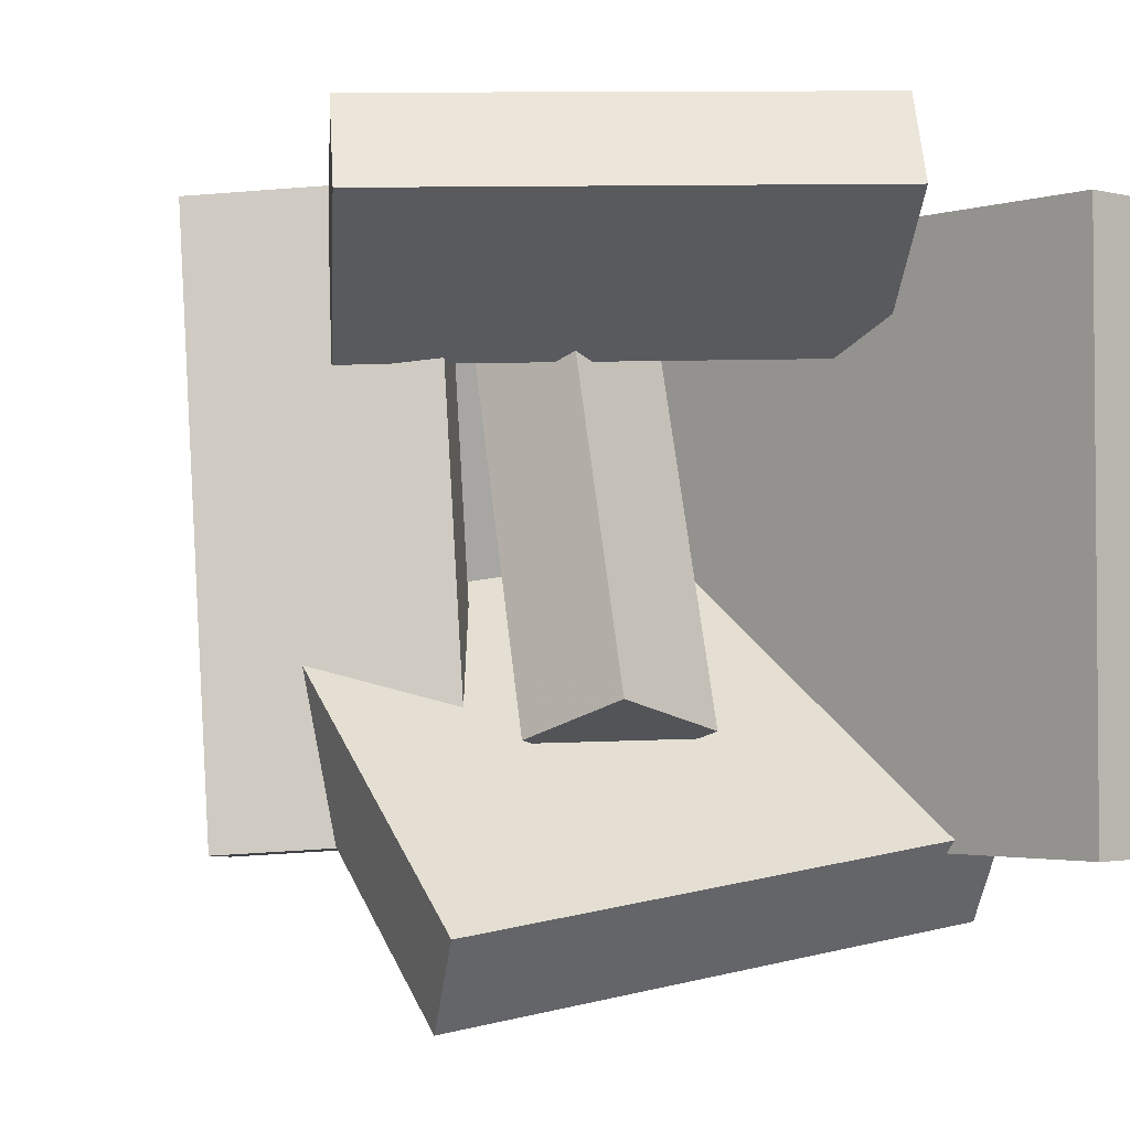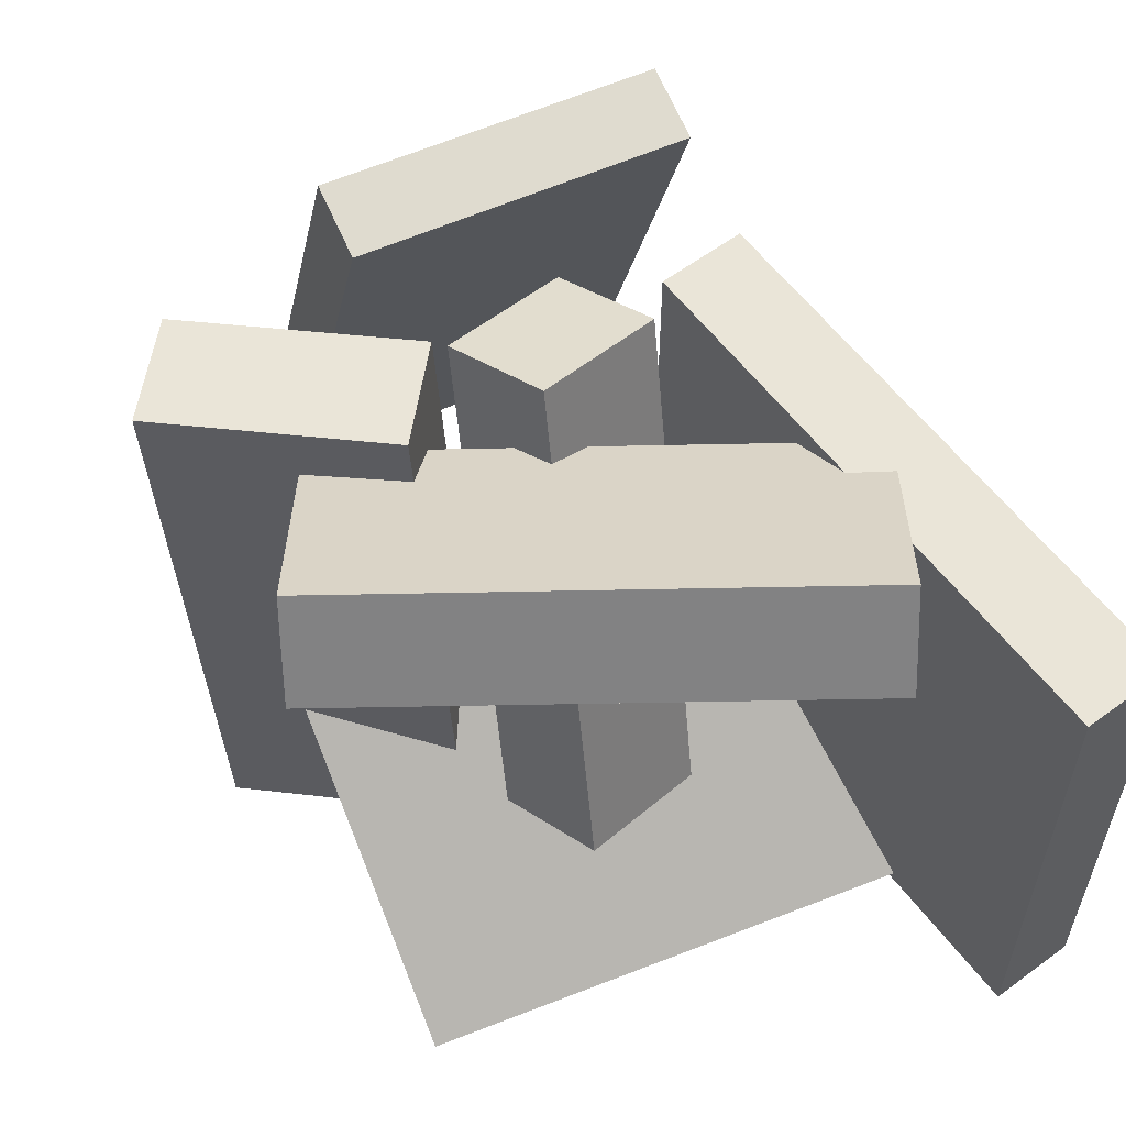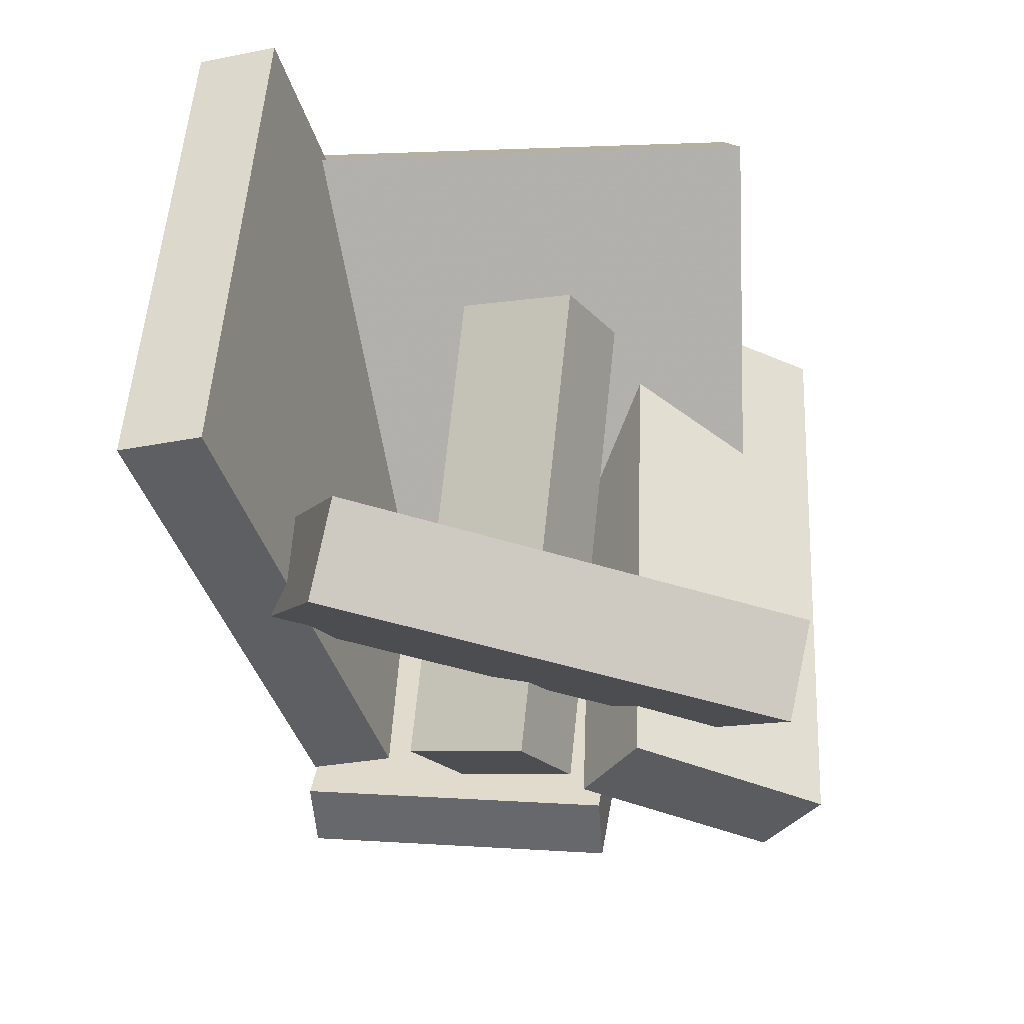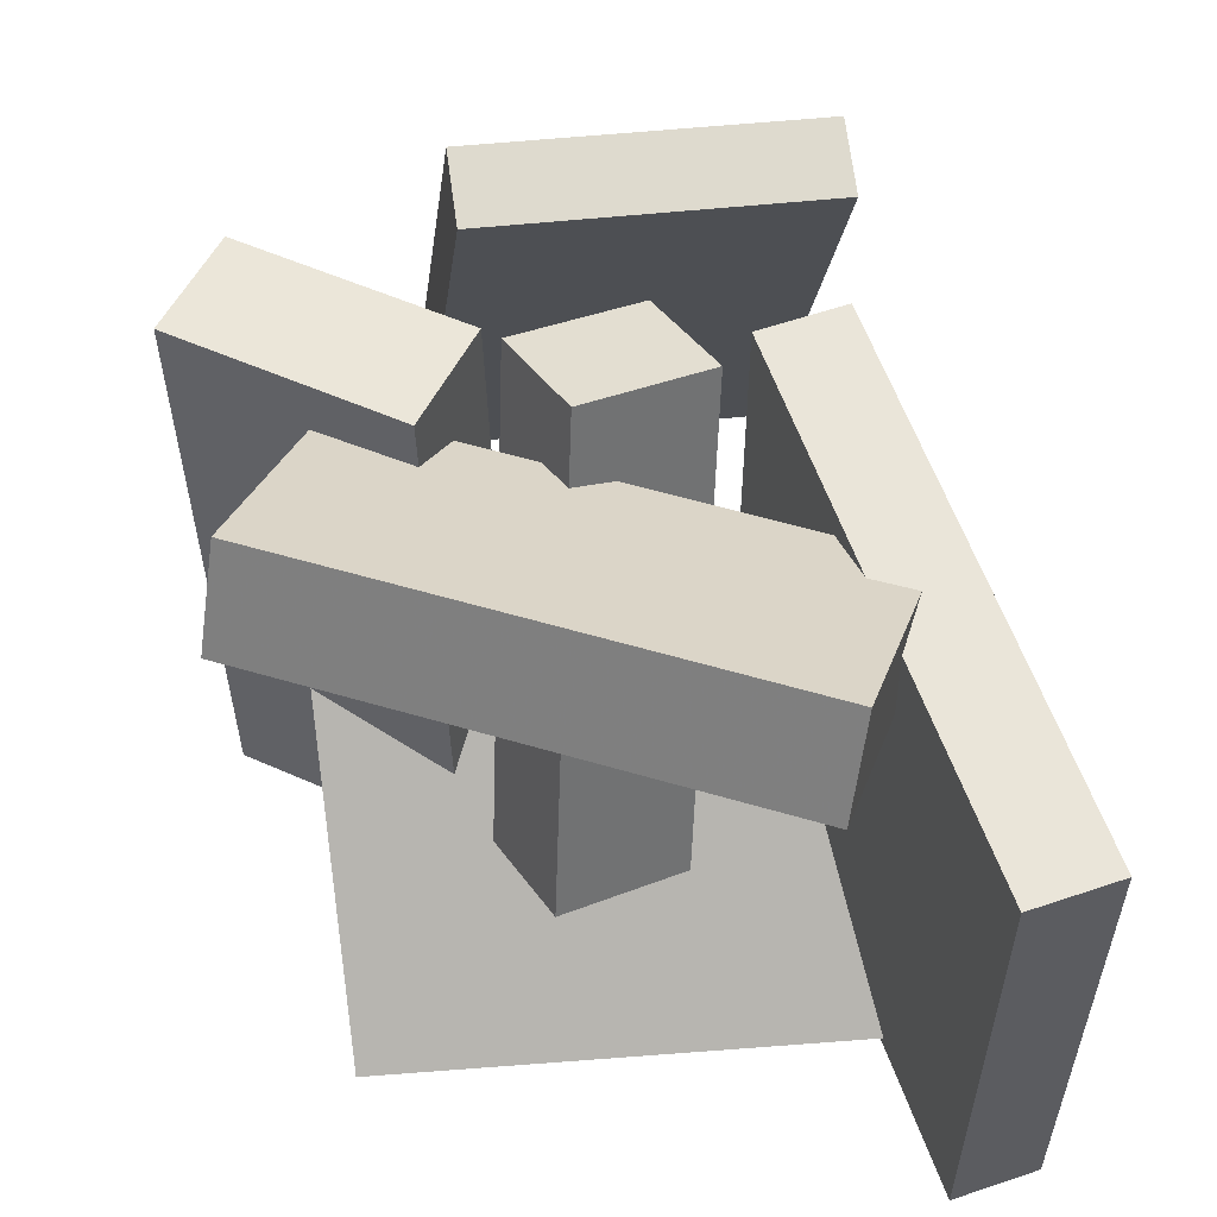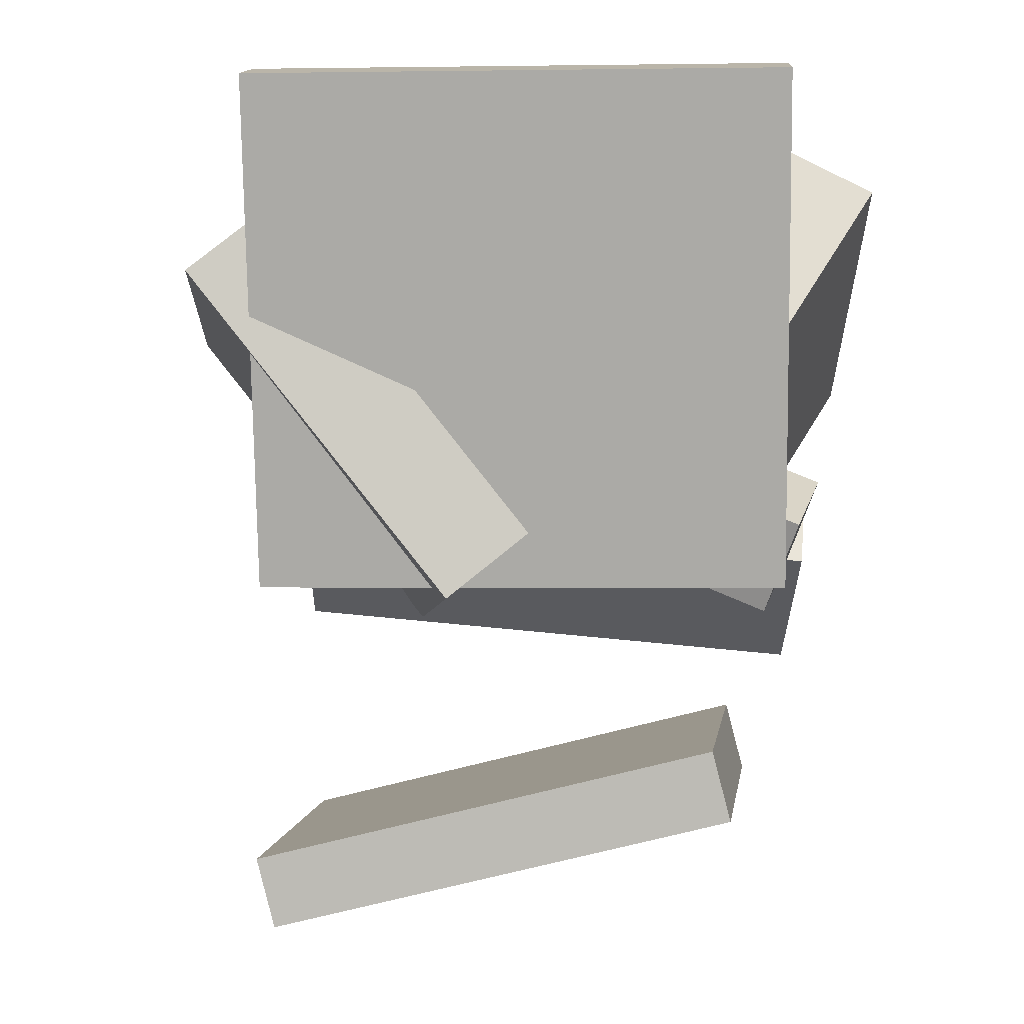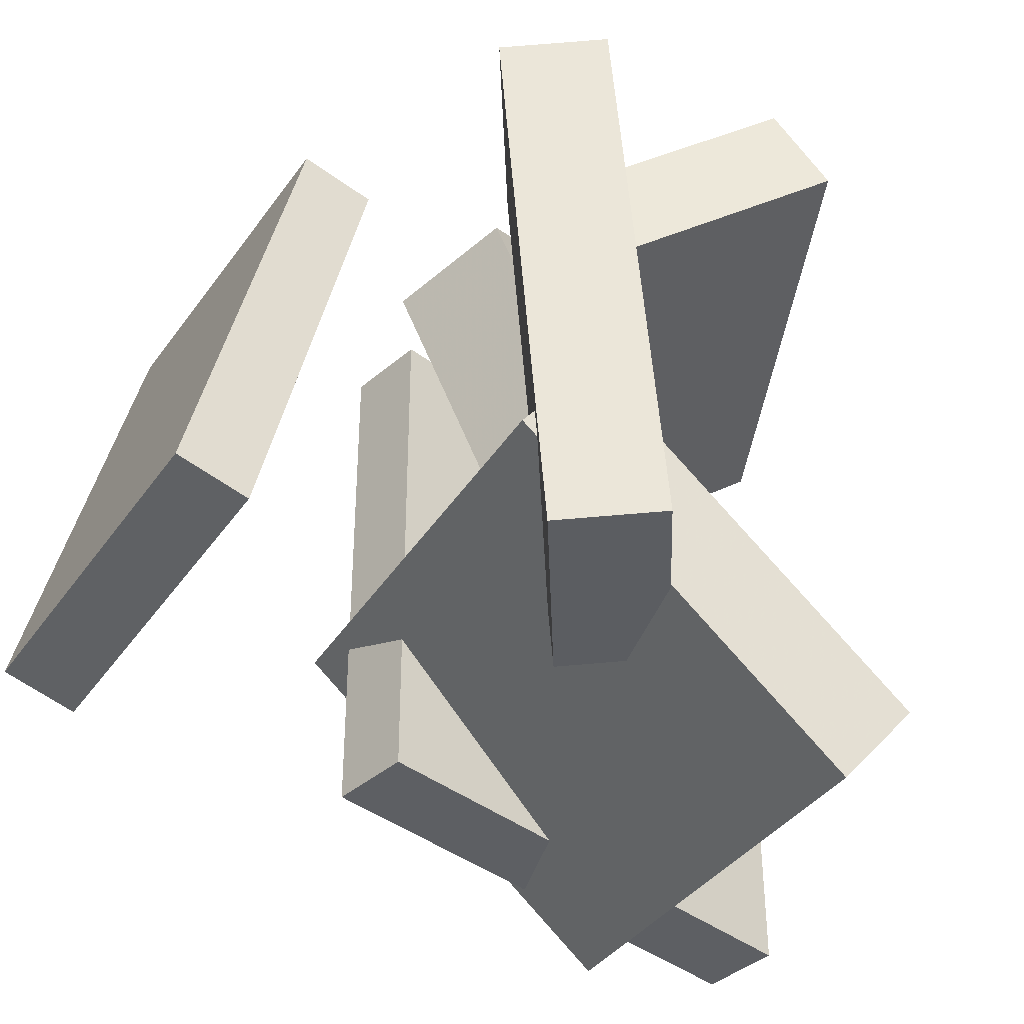
<metadata>
{"format":"obj","ext":"obj","renderer":"f3d","projection":"perspective","resolution":1024,"background":"white","views":[{"elev":-2.1,"azim":154.1,"up":"+Z"},{"elev":59.6,"azim":159.2,"up":"+Z"},{"elev":50.2,"azim":3.3,"up":"+Y"},{"elev":58.5,"azim":177.1,"up":"+Z"},{"elev":-2.7,"azim":-86.5,"up":"+Y"},{"elev":-40.2,"azim":62.9,"up":"+Z"}]}
</metadata>
<code>
v -0.1445 -0.08939 -0.2152
v -0.1437 -0.09062 0.2081
v -0.2598 0.3037 -0.2138
v -0.2591 0.3024 0.2094
v -0.08247 -0.07119 -0.2152
v -0.08175 -0.07243 0.208
v -0.1978 0.3219 -0.2139
v -0.1971 0.3206 0.2094
f 1.0 7.0 5.0
f 1.0 3.0 7.0
f 1.0 4.0 3.0
f 1.0 2.0 4.0
f 3.0 8.0 7.0
f 3.0 4.0 8.0
f 5.0 7.0 8.0
f 5.0 8.0 6.0
f 1.0 5.0 6.0
f 1.0 6.0 2.0
f 2.0 6.0 8.0
f 2.0 8.0 4.0
v -0.1078 0.2688 0.2143
v -0.1656 0.1197 0.1205
v -0.1202 0.2313 0.2815
v -0.1779 0.08222 0.1878
v 0.2448 0.1376 0.2057
v 0.1871 -0.01144 0.112
v 0.2324 0.1002 0.2729
v 0.1747 -0.04892 0.1792
f 9.0 15.0 13.0
f 9.0 11.0 15.0
f 9.0 12.0 11.0
f 9.0 10.0 12.0
f 11.0 16.0 15.0
f 11.0 12.0 16.0
f 13.0 15.0 16.0
f 13.0 16.0 14.0
f 9.0 13.0 14.0
f 9.0 14.0 10.0
f 10.0 14.0 16.0
f 10.0 16.0 12.0
v -0.001725 0.04206 -0.1623
v -0.02235 -0.108 0.1966
v -0.04059 0.1137 -0.1346
v -0.06121 -0.03638 0.2243
v 0.08917 0.08277 -0.14
v 0.06855 -0.06729 0.2188
v 0.0503 0.1544 -0.1123
v 0.02968 0.004332 0.2465
f 17.0 23.0 21.0
f 17.0 19.0 23.0
f 17.0 20.0 19.0
f 17.0 18.0 20.0
f 19.0 24.0 23.0
f 19.0 20.0 24.0
f 21.0 23.0 24.0
f 21.0 24.0 22.0
f 17.0 21.0 22.0
f 17.0 22.0 18.0
f 18.0 22.0 24.0
f 18.0 24.0 20.0
v 0.07114 -0.02131 -0.2124
v 0.08013 -0.06311 0.235
v 0.1117 0.05066 -0.2065
v 0.1207 0.00886 0.2409
v 0.2242 -0.1066 -0.2235
v 0.2332 -0.1484 0.224
v 0.2647 -0.03464 -0.2176
v 0.2737 -0.07643 0.2299
f 25.0 31.0 29.0
f 25.0 27.0 31.0
f 25.0 28.0 27.0
f 25.0 26.0 28.0
f 27.0 32.0 31.0
f 27.0 28.0 32.0
f 29.0 31.0 32.0
f 29.0 32.0 30.0
f 25.0 29.0 30.0
f 25.0 30.0 26.0
f 26.0 30.0 32.0
f 26.0 32.0 28.0
v 0.1998 -0.1124 -0.1167
v -0.1917 -0.0991 -0.05962
v 0.1788 0.1459 -0.3212
v -0.2128 0.1591 -0.2641
v 0.2109 -0.06061 -0.05251
v -0.1806 -0.04735 0.004593
v 0.1899 0.1976 -0.257
v -0.2017 0.2109 -0.1999
f 33.0 39.0 37.0
f 33.0 35.0 39.0
f 33.0 36.0 35.0
f 33.0 34.0 36.0
f 35.0 40.0 39.0
f 35.0 36.0 40.0
f 37.0 39.0 40.0
f 37.0 40.0 38.0
f 33.0 37.0 38.0
f 33.0 38.0 34.0
f 34.0 38.0 40.0
f 34.0 40.0 36.0
v -0.122 -0.3653 -0.2055
v -0.1585 -0.2752 0.1632
v -0.1271 -0.3097 -0.2196
v -0.1636 -0.2196 0.1491
v 0.1352 -0.3371 -0.1869
v 0.0988 -0.2469 0.1818
v 0.1301 -0.2815 -0.201
v 0.09371 -0.1913 0.1677
f 41.0 47.0 45.0
f 41.0 43.0 47.0
f 41.0 44.0 43.0
f 41.0 42.0 44.0
f 43.0 48.0 47.0
f 43.0 44.0 48.0
f 45.0 47.0 48.0
f 45.0 48.0 46.0
f 41.0 45.0 46.0
f 41.0 46.0 42.0
f 42.0 46.0 48.0
f 42.0 48.0 44.0

</code>
